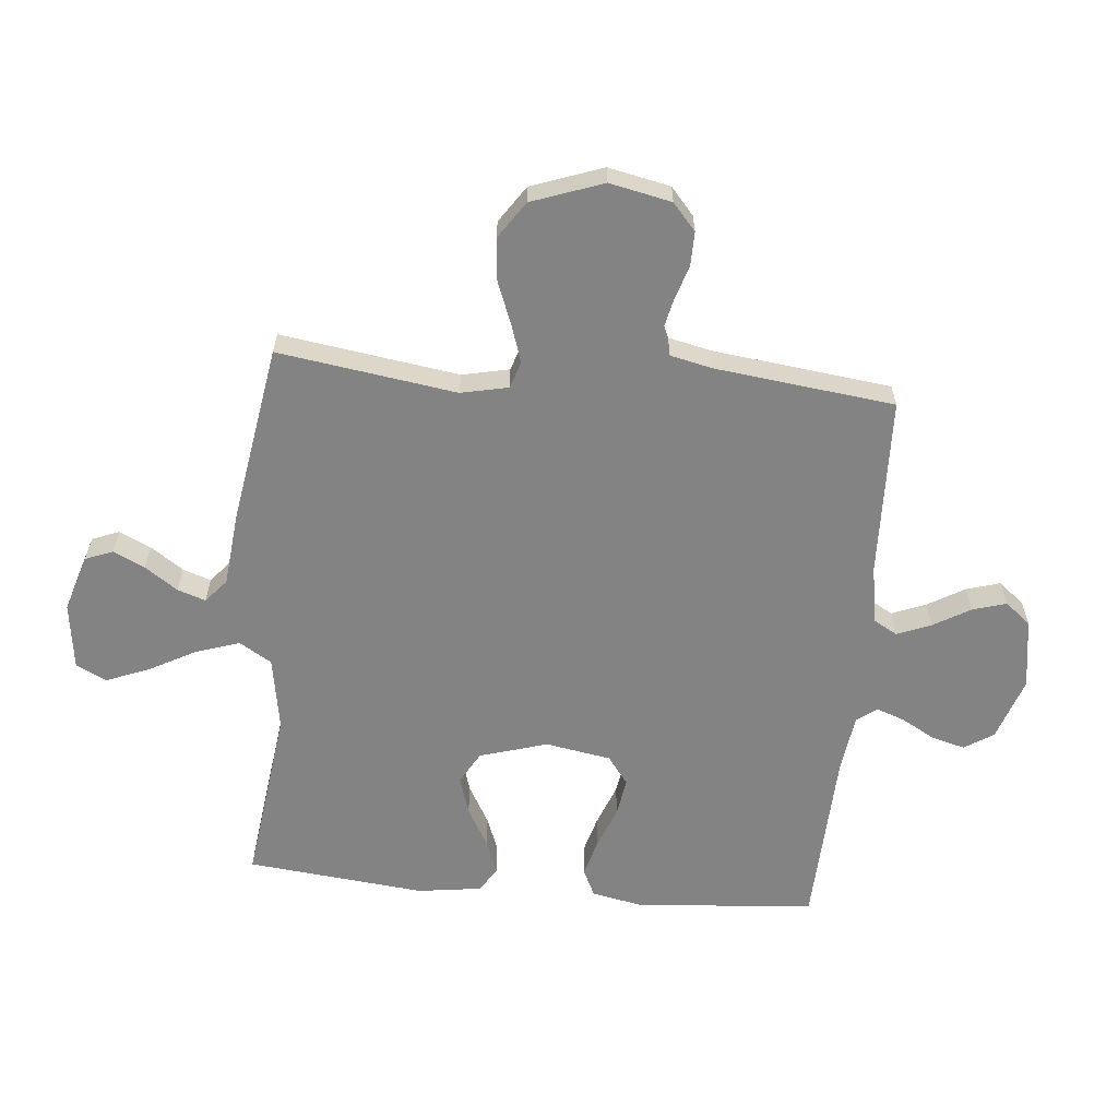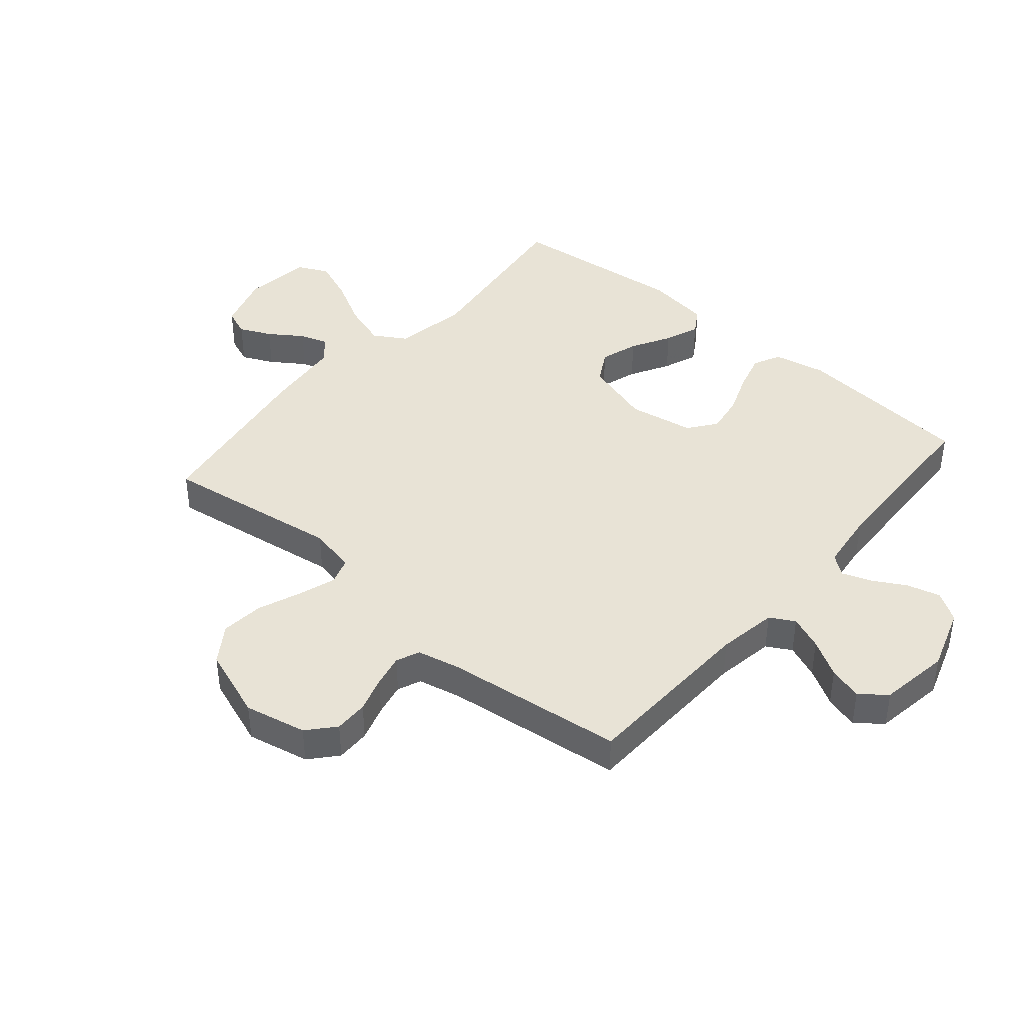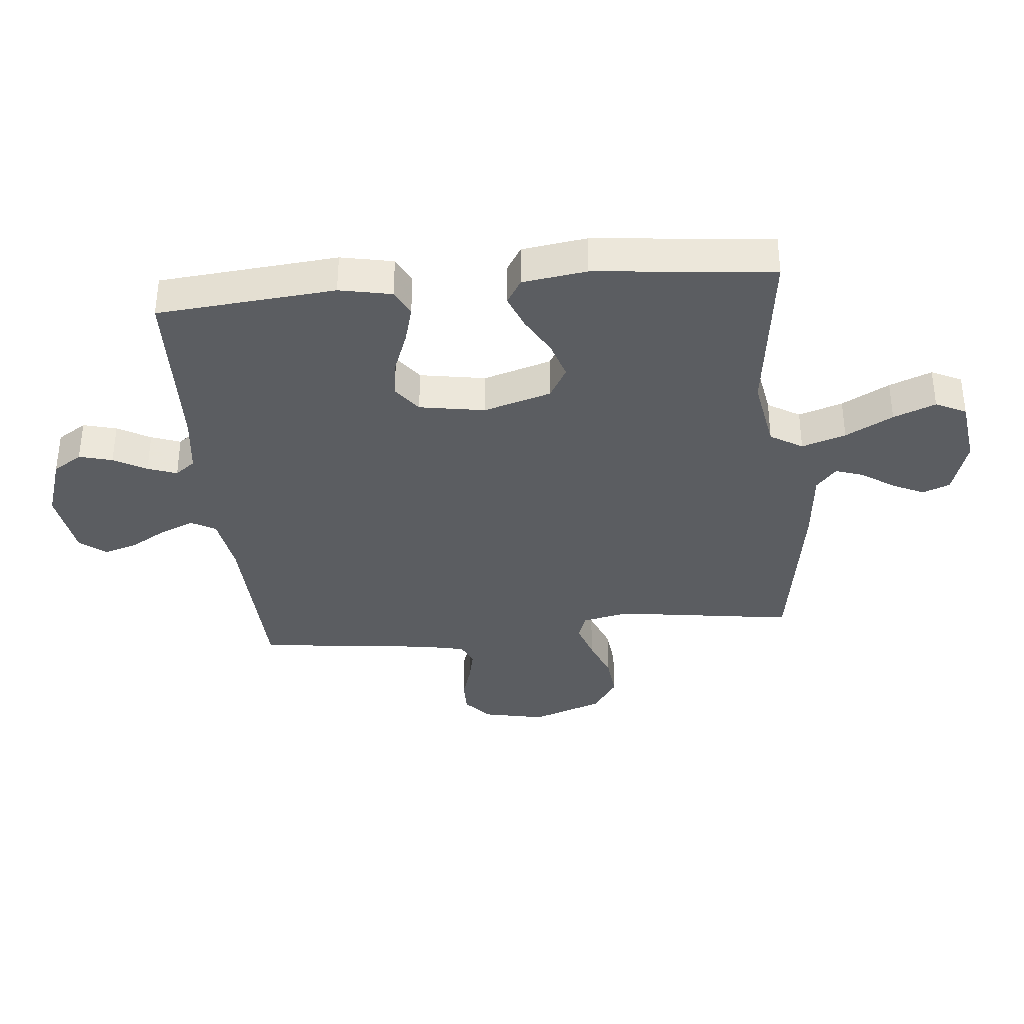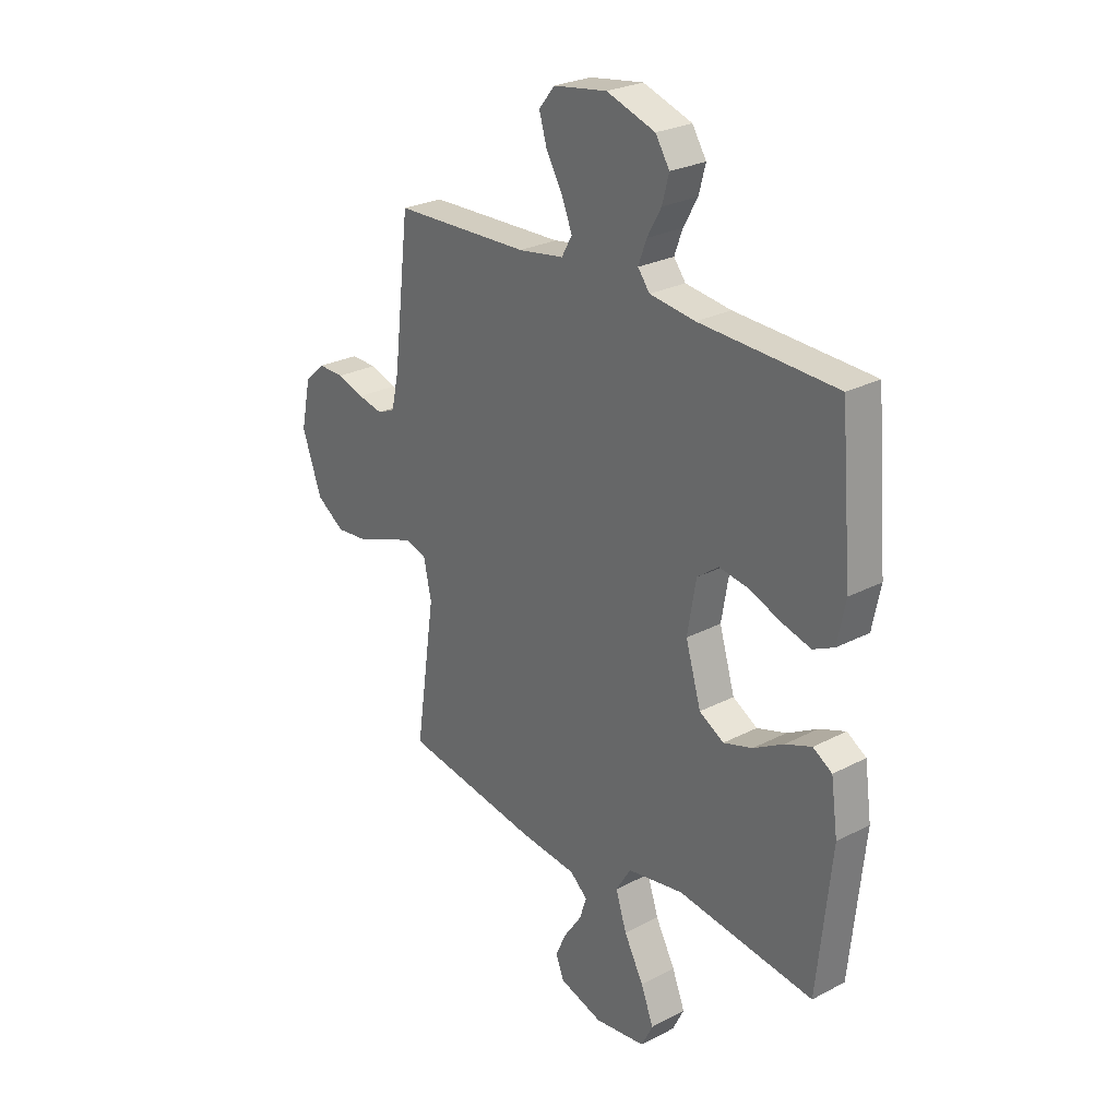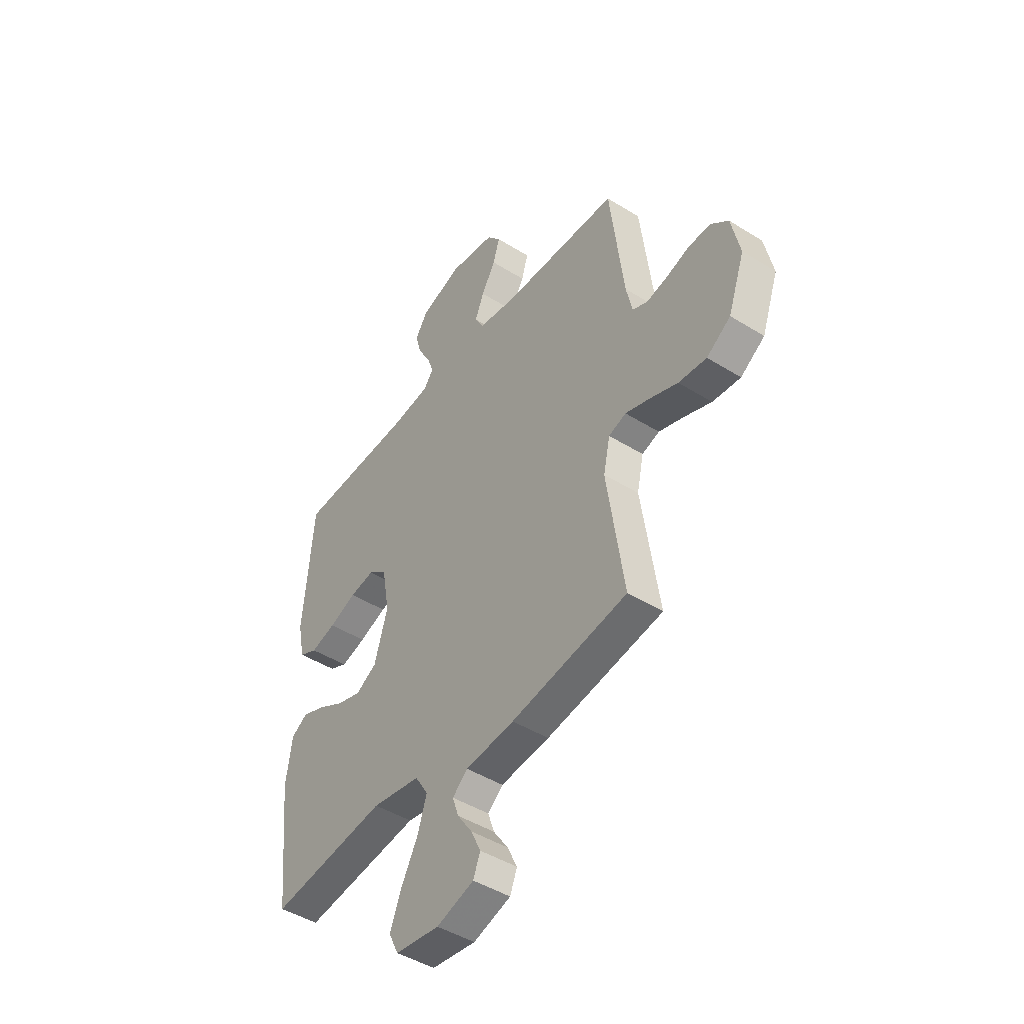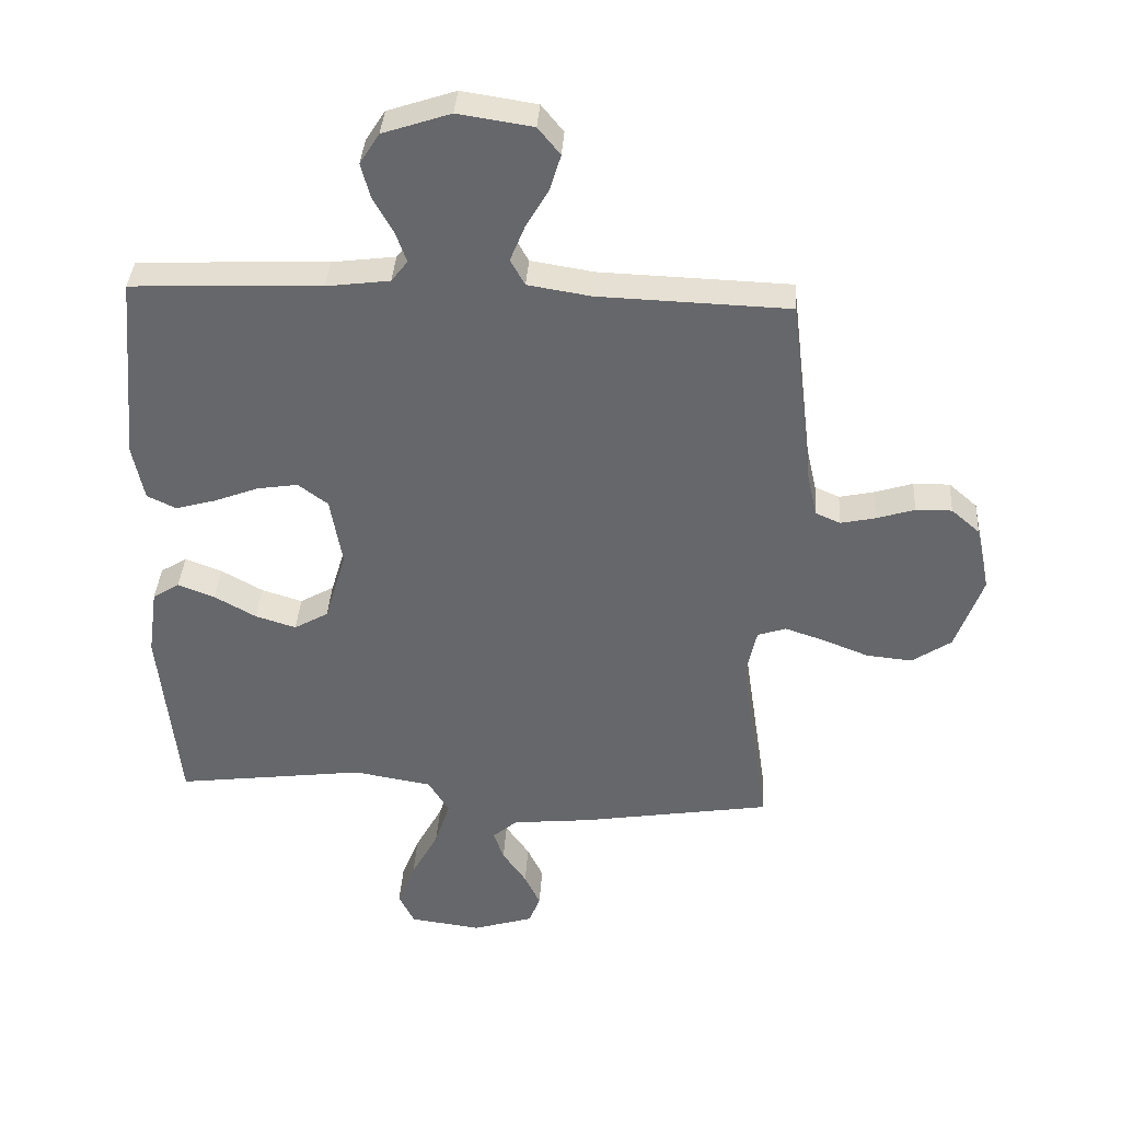
<metadata>
{"format":"obj","ext":"obj","renderer":"f3d","projection":"perspective","resolution":1024,"background":"white","views":[{"elev":-61.2,"azim":-95.3,"up":"+Y"},{"elev":41.6,"azim":-49.4,"up":"+Y"},{"elev":-35.7,"azim":95.7,"up":"+Y"},{"elev":26.4,"azim":50.6,"up":"+Z"},{"elev":-45.6,"azim":-125.7,"up":"+Z"},{"elev":37.4,"azim":-176.3,"up":"+Z"}]}
</metadata>
<code>
v 0.5 0.07 -0.5
v 0.2 0.07 -0.461
v 0.076 0.07 -0.482
v 0.043 0.07 -0.536
v 0.067 0.07 -0.61
v 0.11 0.07 -0.69
v 0.138 0.07 -0.761
v 0.113 0.07 -0.812
v 0 0.07 -0.827
v -0.096 0.07 -0.797
v -0.114 0.07 -0.751
v -0.089 0.07 -0.698
v -0.051 0.07 -0.643
v -0.035 0.07 -0.596
v -0.074 0.07 -0.562
v -0.2 0.07 -0.549
v -0.5 0.07 -0.5
v -0.456 0.07 -0.2
v -0.473 0.07 -0.121
v -0.518 0.07 -0.106
v -0.581 0.07 -0.127
v -0.653 0.07 -0.155
v -0.725 0.07 -0.162
v -0.787 0.07 -0.12
v -0.83 0.07 0
v -0.808 0.07 0.104
v -0.763 0.07 0.143
v -0.706 0.07 0.142
v -0.646 0.07 0.123
v -0.591 0.07 0.111
v -0.552 0.07 0.128
v -0.536 0.07 0.2
v -0.5 0.07 0.5
v -0.2 0.07 0.51
v -0.1 0.07 0.526
v -0.077 0.07 0.567
v -0.1 0.07 0.624
v -0.136 0.07 0.686
v -0.153 0.07 0.743
v -0.118 0.07 0.786
v 0 0.07 0.804
v 0.107 0.07 0.768
v 0.138 0.07 0.719
v 0.123 0.07 0.663
v 0.092 0.07 0.608
v 0.074 0.07 0.559
v 0.1 0.07 0.525
v 0.2 0.07 0.512
v 0.5 0.07 0.5
v 0.526 0.07 0.2
v 0.508 0.07 0.112
v 0.462 0.07 0.09
v 0.398 0.07 0.108
v 0.328 0.07 0.135
v 0.264 0.07 0.145
v 0.217 0.07 0.11
v 0.198 0.07 0
v 0.232 0.07 -0.114
v 0.286 0.07 -0.145
v 0.35 0.07 -0.125
v 0.416 0.07 -0.088
v 0.474 0.07 -0.066
v 0.516 0.07 -0.092
v 0.531 0.07 -0.2
v 0.5 0 -0.5
v 0.2 0 -0.461
v 0.076 0 -0.482
v 0.043 0 -0.536
v 0.067 0 -0.61
v 0.11 0 -0.69
v 0.138 0 -0.761
v 0.113 0 -0.812
v 0 0 -0.827
v -0.096 0 -0.797
v -0.114 0 -0.751
v -0.089 0 -0.698
v -0.051 0 -0.643
v -0.035 0 -0.596
v -0.074 0 -0.562
v -0.2 0 -0.549
v -0.5 0 -0.5
v -0.456 0 -0.2
v -0.473 0 -0.121
v -0.518 0 -0.106
v -0.581 0 -0.127
v -0.653 0 -0.155
v -0.725 0 -0.162
v -0.787 0 -0.12
v -0.83 0 0
v -0.808 0 0.104
v -0.763 0 0.143
v -0.706 0 0.142
v -0.646 0 0.123
v -0.591 0 0.111
v -0.552 0 0.128
v -0.536 0 0.2
v -0.5 0 0.5
v -0.2 0 0.51
v -0.1 0 0.526
v -0.077 0 0.567
v -0.1 0 0.624
v -0.136 0 0.686
v -0.153 0 0.743
v -0.118 0 0.786
v 0 0 0.804
v 0.107 0 0.768
v 0.138 0 0.719
v 0.123 0 0.663
v 0.092 0 0.608
v 0.074 0 0.559
v 0.1 0 0.525
v 0.2 0 0.512
v 0.5 0 0.5
v 0.526 0 0.2
v 0.508 0 0.112
v 0.462 0 0.09
v 0.398 0 0.108
v 0.328 0 0.135
v 0.264 0 0.145
v 0.217 0 0.11
v 0.198 0 0
v 0.232 0 -0.114
v 0.286 0 -0.145
v 0.35 0 -0.125
v 0.416 0 -0.088
v 0.474 0 -0.066
v 0.516 0 -0.092
v 0.531 0 -0.2
f 63 64 1 2
f 60 61 62 63
f 59 60 63 2
f 58 59 2 3
f 57 58 3 4
f 56 57 4
f 51 52 53 54
f 51 54 55
f 48 49 50 51
f 47 48 51 55
f 46 47 55 56
f 42 43 44 45
f 42 45 46
f 41 42 46
f 40 41 46
f 37 38 39 40
f 36 37 40 46
f 35 36 46 56
f 32 33 34
f 31 32 34 35
f 26 27 28 29
f 26 29 30
f 25 26 30
f 24 25 30 31
f 21 22 23 24
f 20 21 24 31
f 15 16 17 18
f 14 15 18 19
f 10 11 12 13
f 10 13 14
f 9 10 14
f 8 9 14
f 5 6 7 8
f 4 5 8 14
f 56 4 14 19
f 31 35 56
f 19 20 31 56
f 66 65 128 127
f 127 126 125 124
f 66 127 124 123
f 67 66 123 122
f 68 67 122 121
f 68 121 120
f 118 117 116 115
f 119 118 115
f 115 114 113 112
f 119 115 112 111
f 120 119 111 110
f 109 108 107 106
f 110 109 106
f 110 106 105
f 110 105 104
f 104 103 102 101
f 110 104 101 100
f 120 110 100 99
f 98 97 96
f 99 98 96 95
f 93 92 91 90
f 94 93 90
f 94 90 89
f 95 94 89 88
f 88 87 86 85
f 95 88 85 84
f 82 81 80 79
f 83 82 79 78
f 77 76 75 74
f 78 77 74
f 78 74 73
f 78 73 72
f 72 71 70 69
f 78 72 69 68
f 83 78 68 120
f 120 99 95
f 120 95 84 83
f 1 65 66 2
f 2 66 67 3
f 3 67 68 4
f 4 68 69 5
f 5 69 70 6
f 6 70 71 7
f 7 71 72 8
f 8 72 73 9
f 9 73 74 10
f 10 74 75 11
f 11 75 76 12
f 12 76 77 13
f 13 77 78 14
f 14 78 79 15
f 15 79 80 16
f 16 80 81 17
f 17 81 82 18
f 18 82 83 19
f 19 83 84 20
f 20 84 85 21
f 21 85 86 22
f 22 86 87 23
f 23 87 88 24
f 24 88 89 25
f 25 89 90 26
f 26 90 91 27
f 27 91 92 28
f 28 92 93 29
f 29 93 94 30
f 30 94 95 31
f 31 95 96 32
f 32 96 97 33
f 33 97 98 34
f 34 98 99 35
f 35 99 100 36
f 36 100 101 37
f 37 101 102 38
f 38 102 103 39
f 39 103 104 40
f 40 104 105 41
f 41 105 106 42
f 42 106 107 43
f 43 107 108 44
f 44 108 109 45
f 45 109 110 46
f 46 110 111 47
f 47 111 112 48
f 48 112 113 49
f 49 113 114 50
f 50 114 115 51
f 51 115 116 52
f 52 116 117 53
f 53 117 118 54
f 54 118 119 55
f 55 119 120 56
f 56 120 121 57
f 57 121 122 58
f 58 122 123 59
f 59 123 124 60
f 60 124 125 61
f 61 125 126 62
f 62 126 127 63
f 63 127 128 64
f 64 128 65 1

</code>
